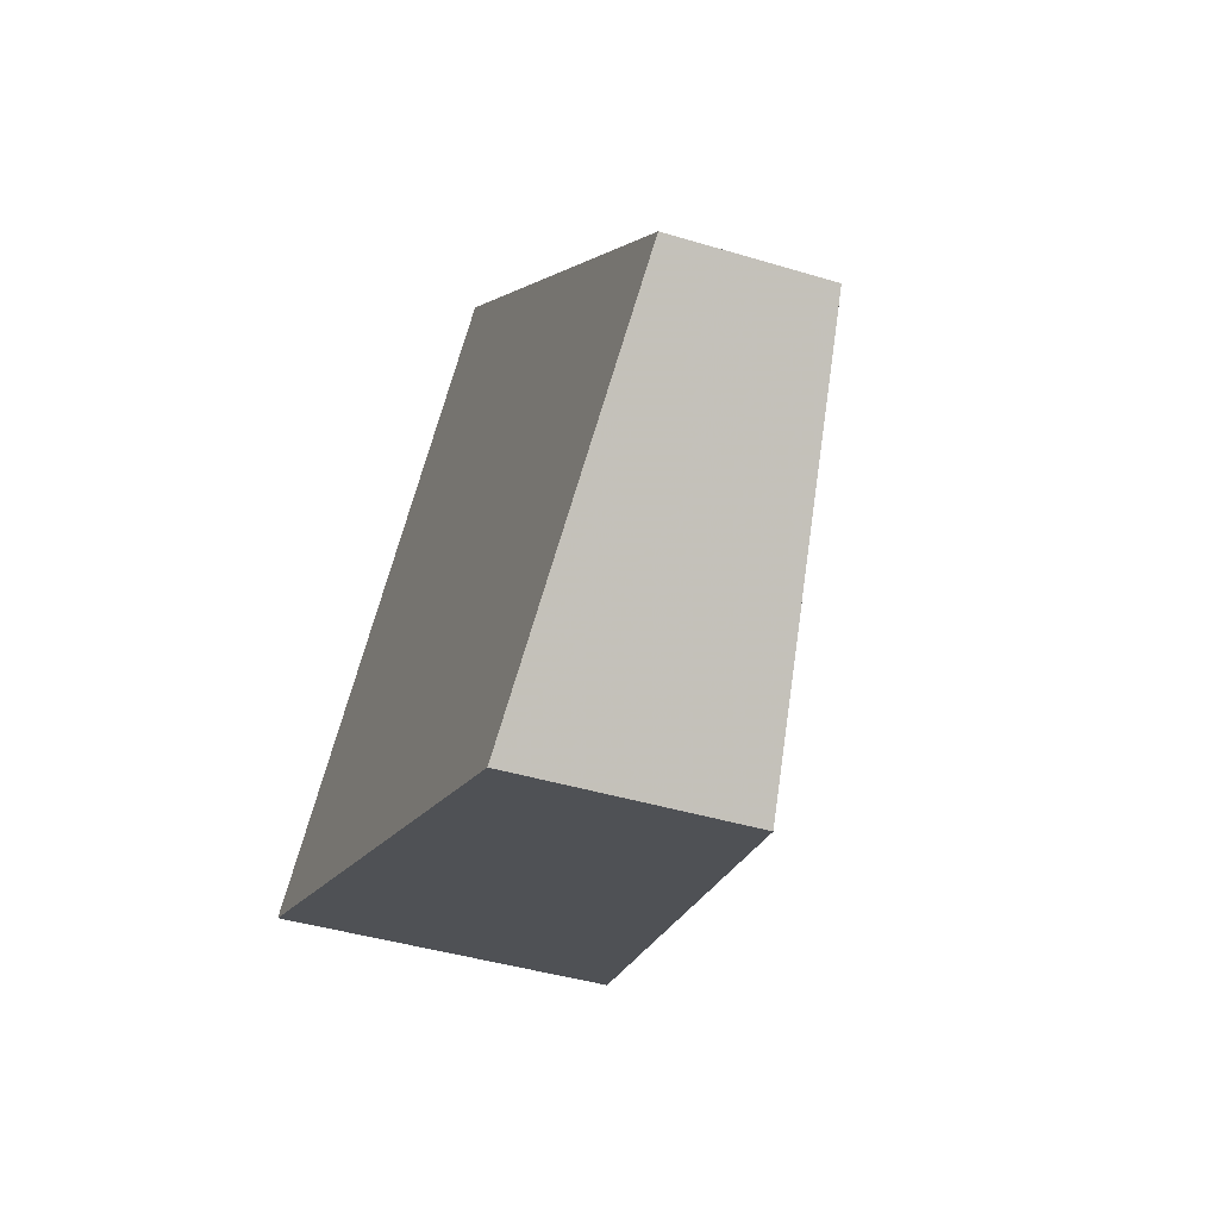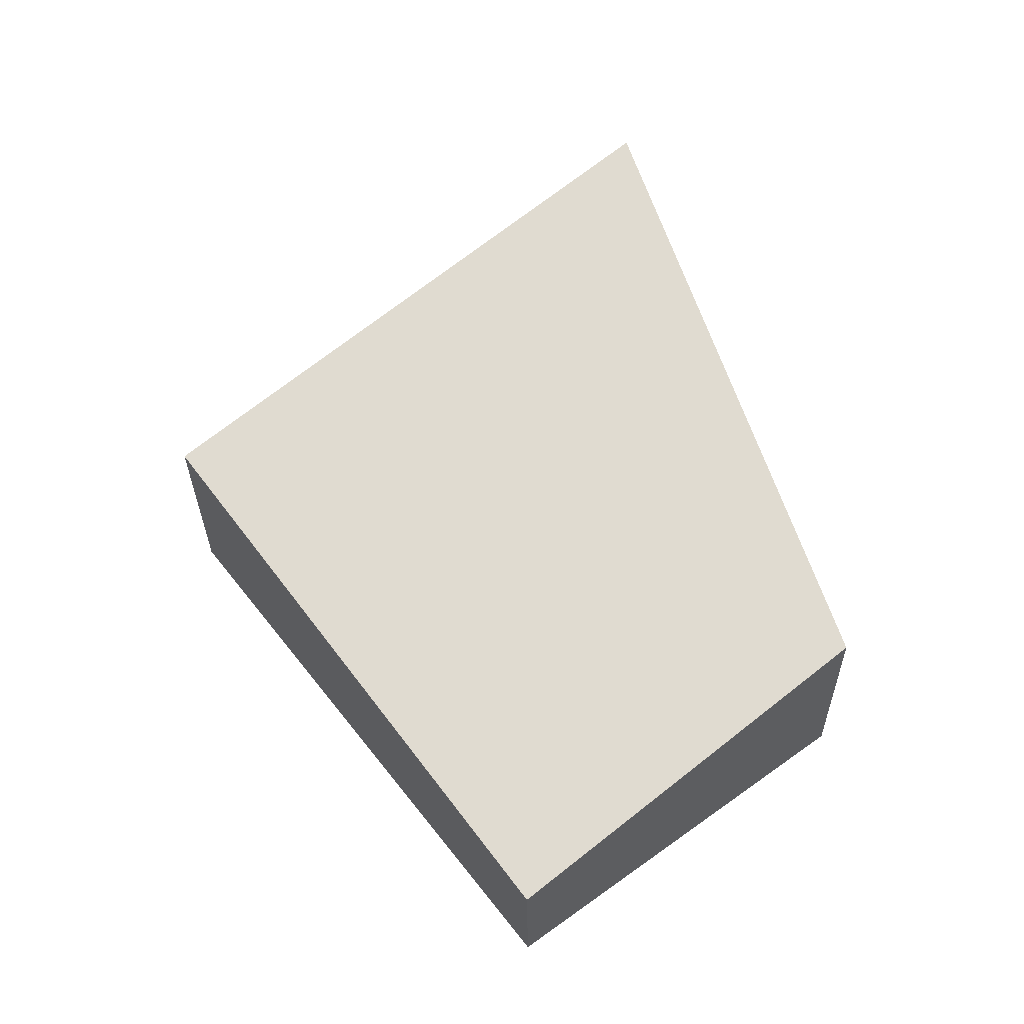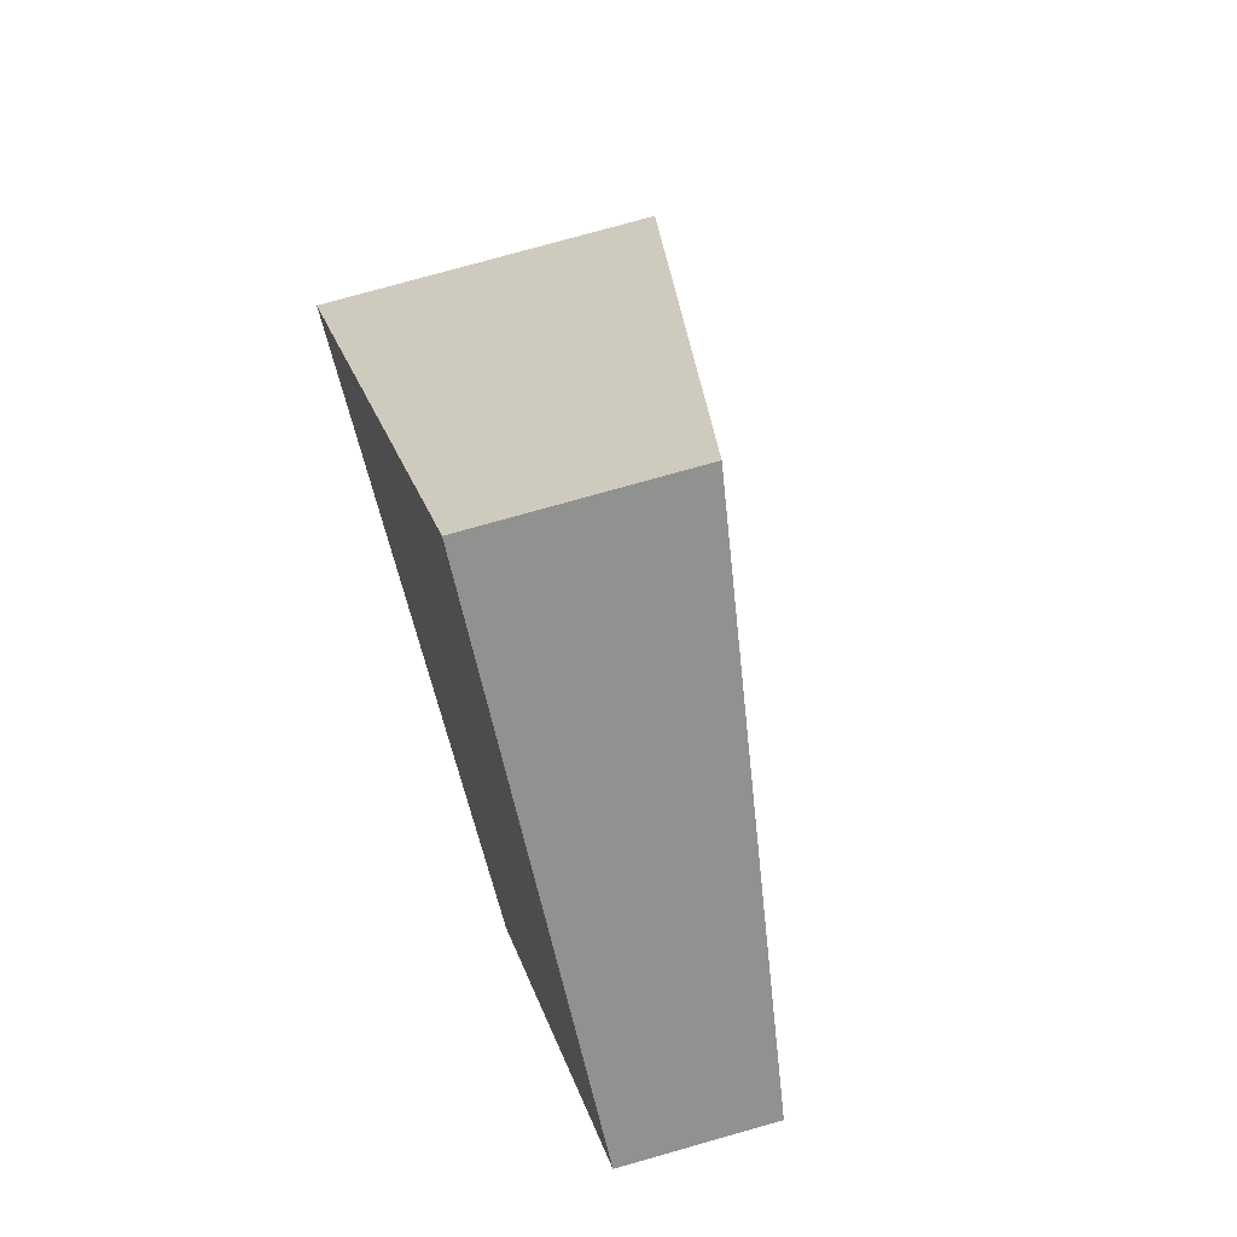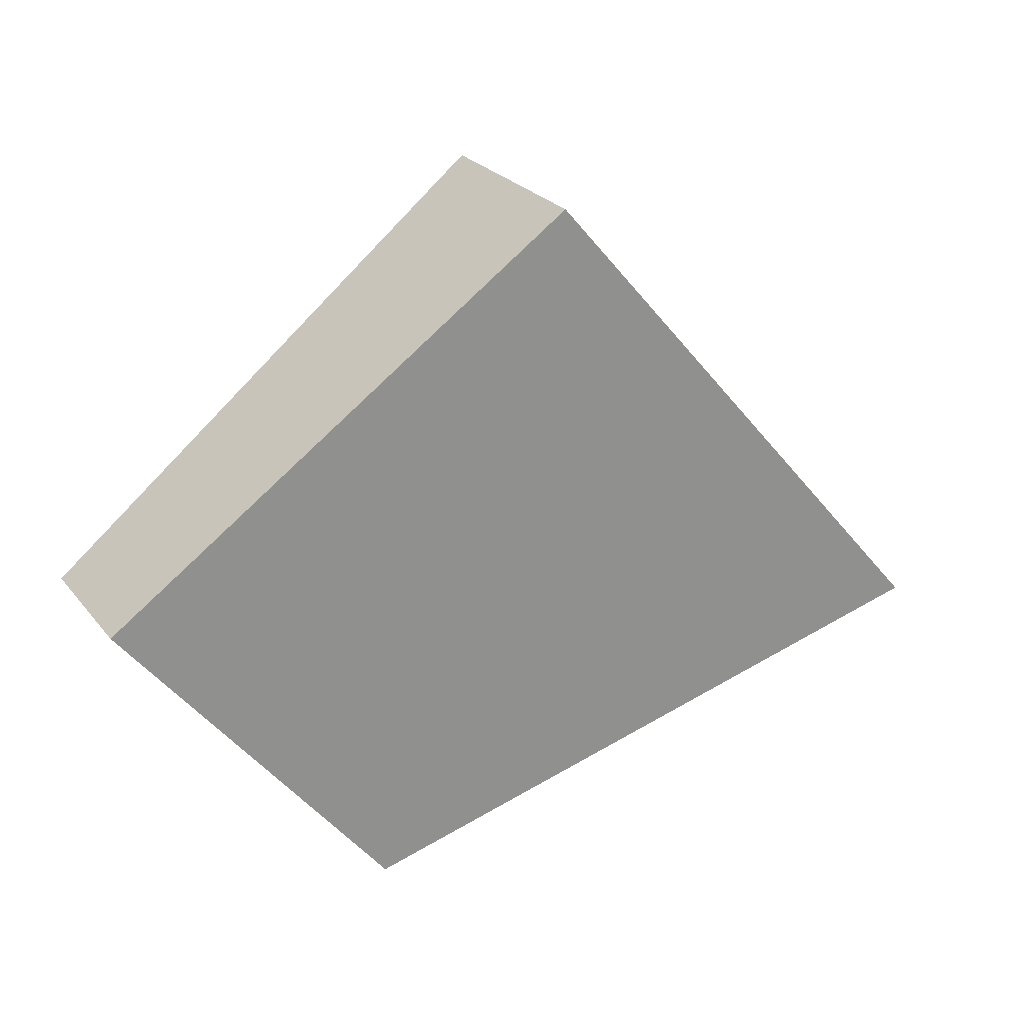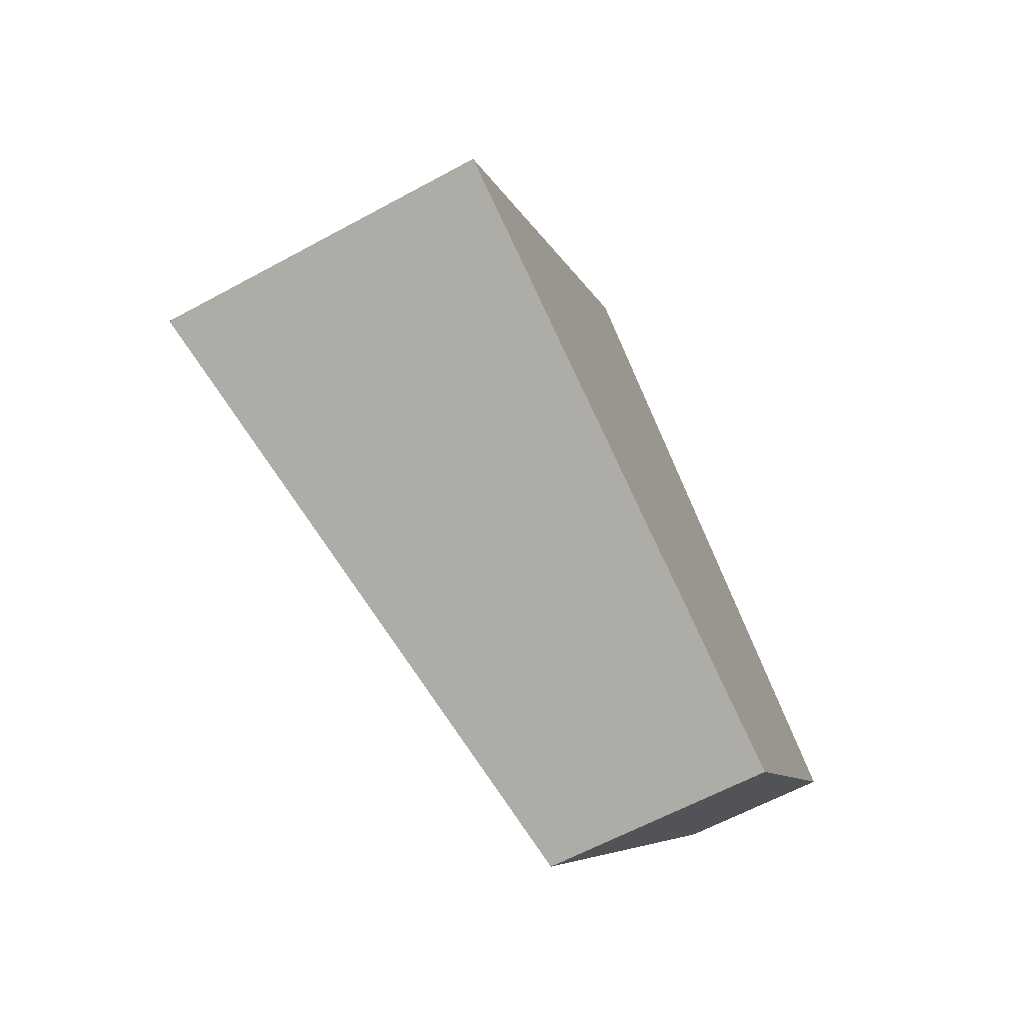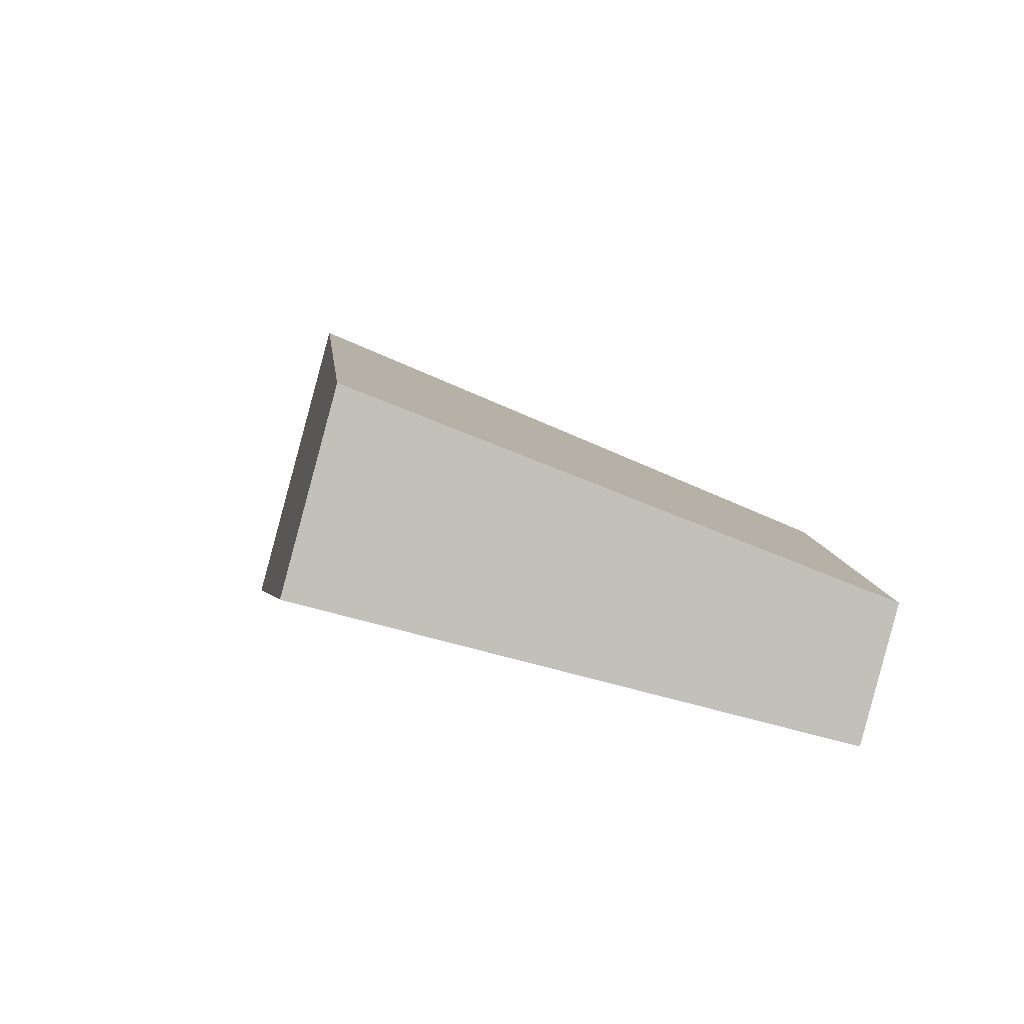
<metadata>
{"format":"obj","ext":"obj","renderer":"f3d","projection":"perspective","resolution":1024,"background":"white","views":[{"elev":-40.5,"azim":-128.3,"up":"+Y"},{"elev":43.2,"azim":-88.2,"up":"+Z"},{"elev":76.1,"azim":-123.3,"up":"+Y"},{"elev":24.8,"azim":-46.0,"up":"+Y"},{"elev":-60.6,"azim":101.8,"up":"+Y"},{"elev":-7.7,"azim":-149.2,"up":"+Z"}]}
</metadata>
<code>
v -0.1738 0.7562 -0.3318
v -0.056 0.6113 -0.3108
v 0.1967 0.7155 -0.2389
v 0.02485 0.9269 -0.2695
v -0.1942 0.7565 -0.2677
v -0.004602 0.9272 -0.1765
v 0.1518 0.7159 -0.09679
v -0.08692 0.6116 -0.213
f 1 2 3 4
f 5 1 4 6
f 5 6 7 8
f 8 7 3 2
f 6 4 3 7
f 5 8 2 1

</code>
